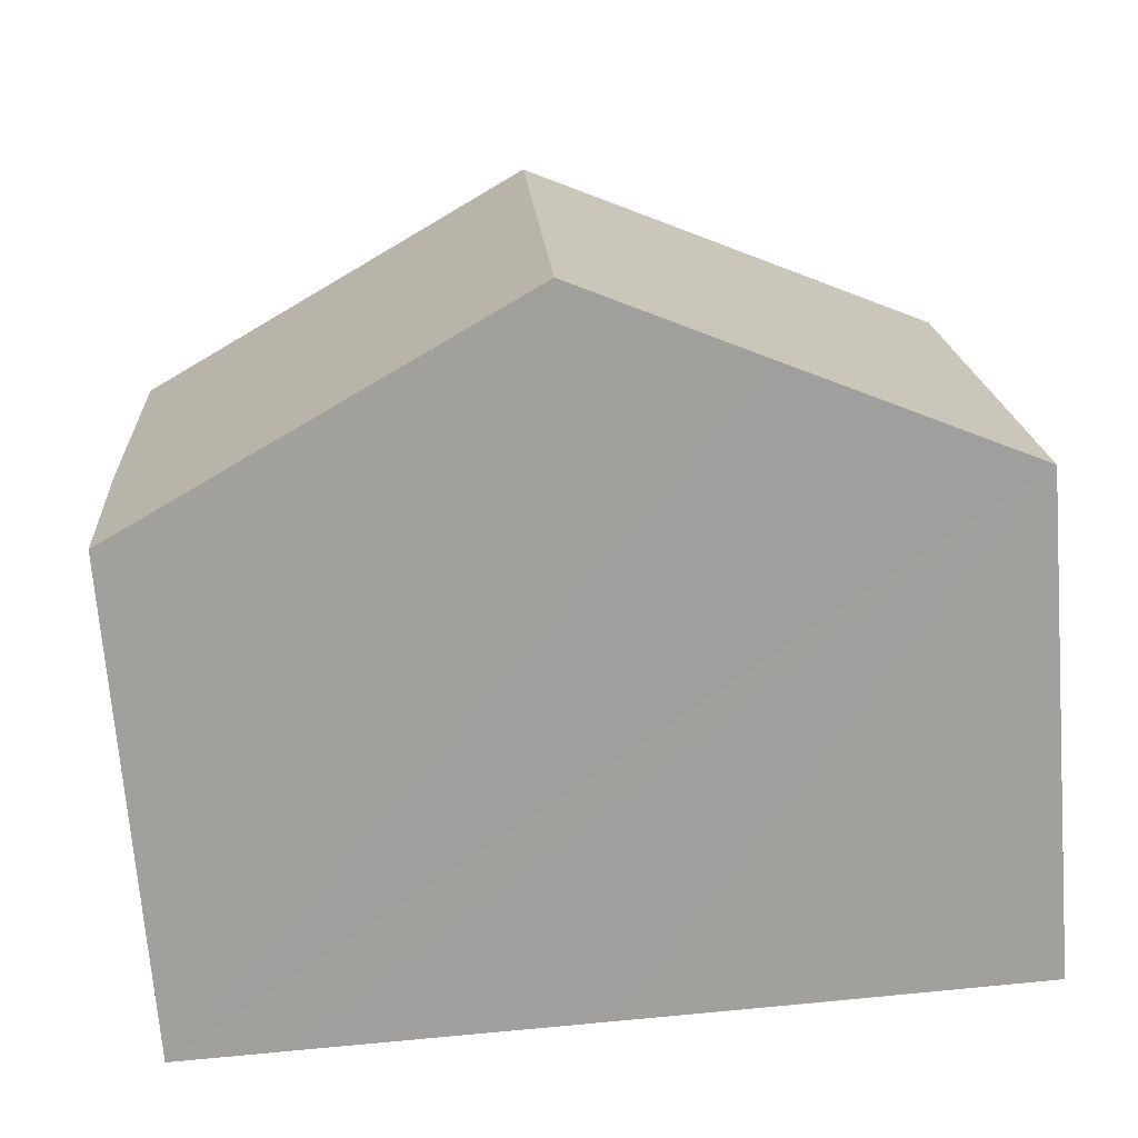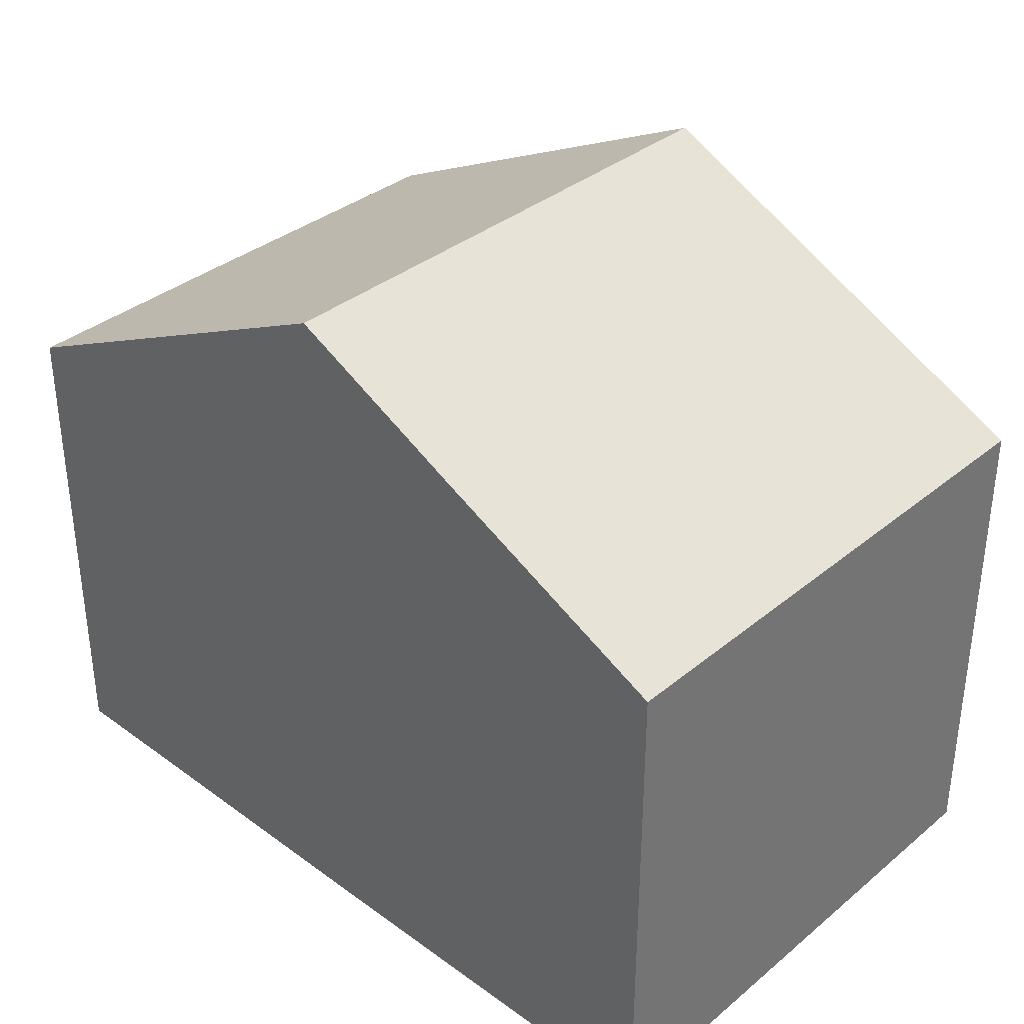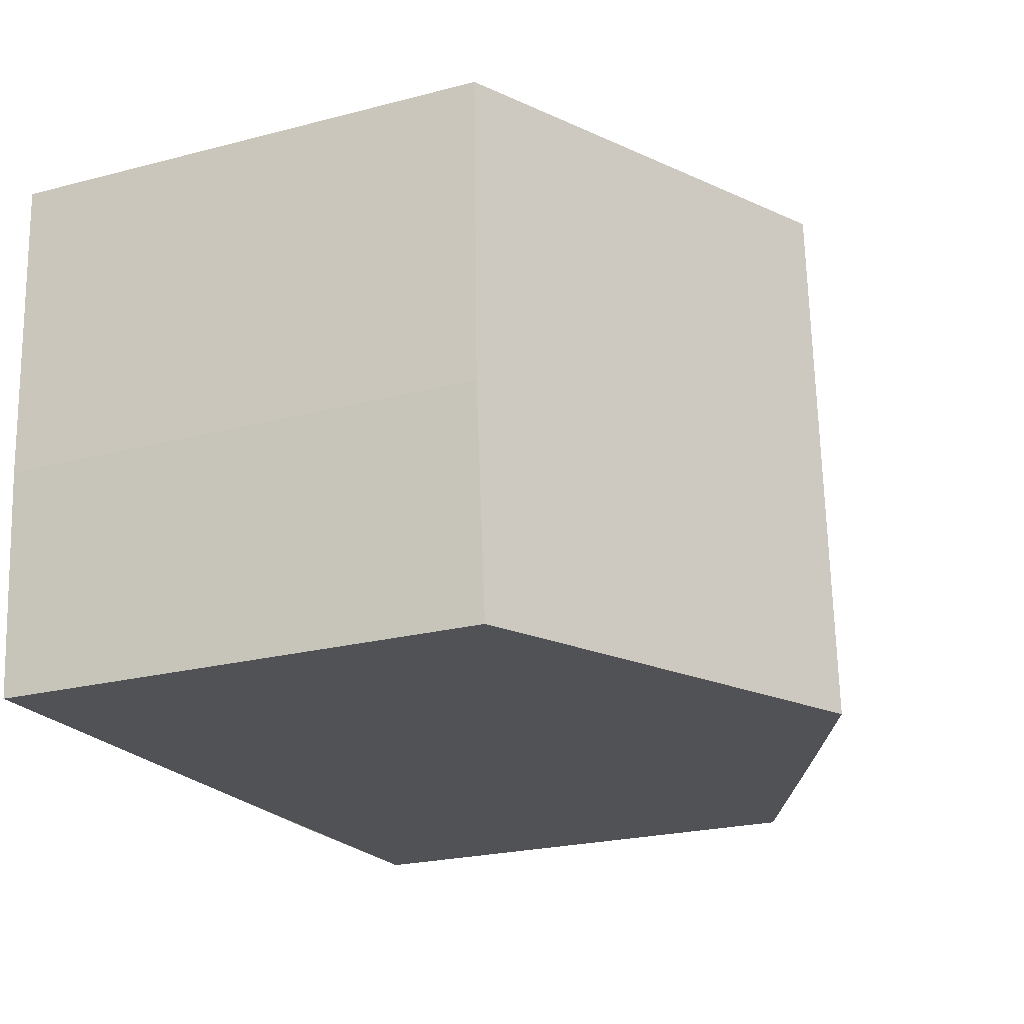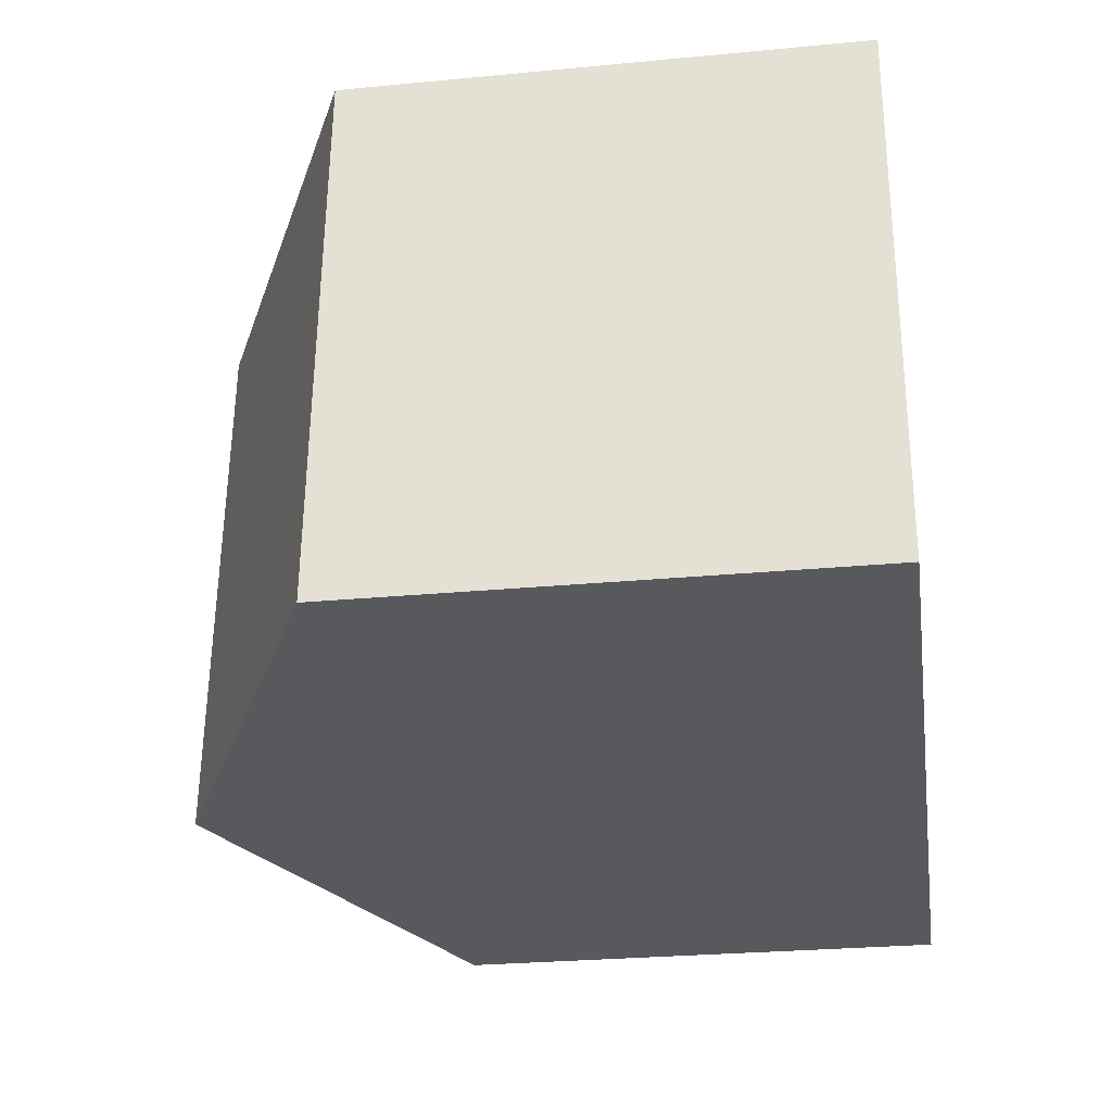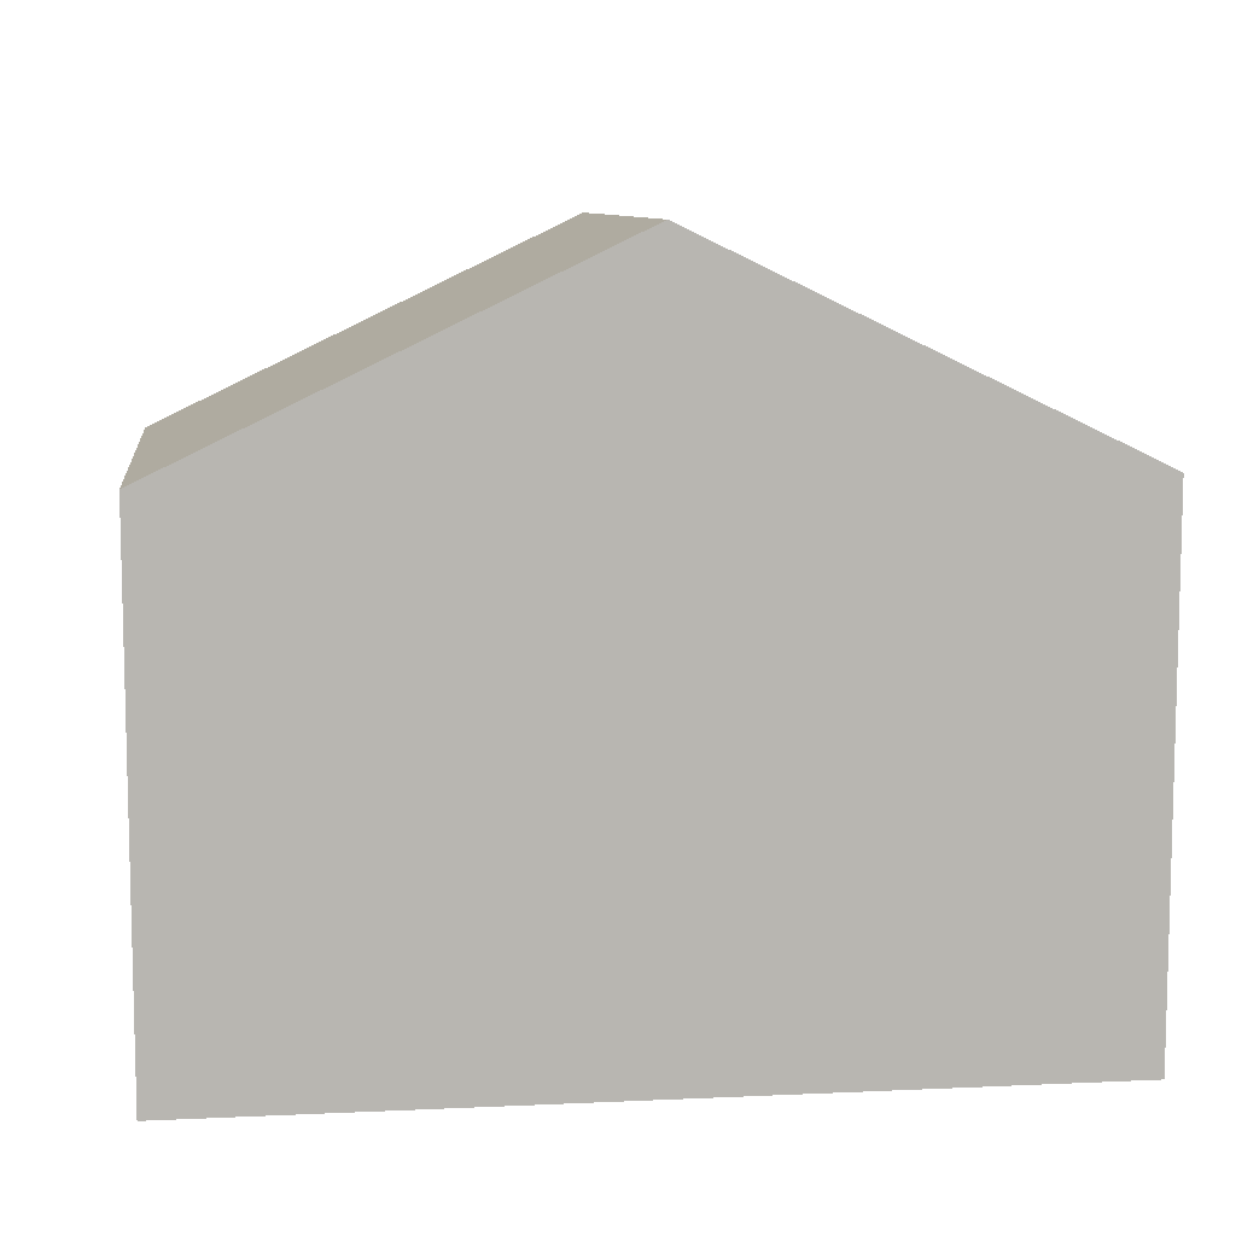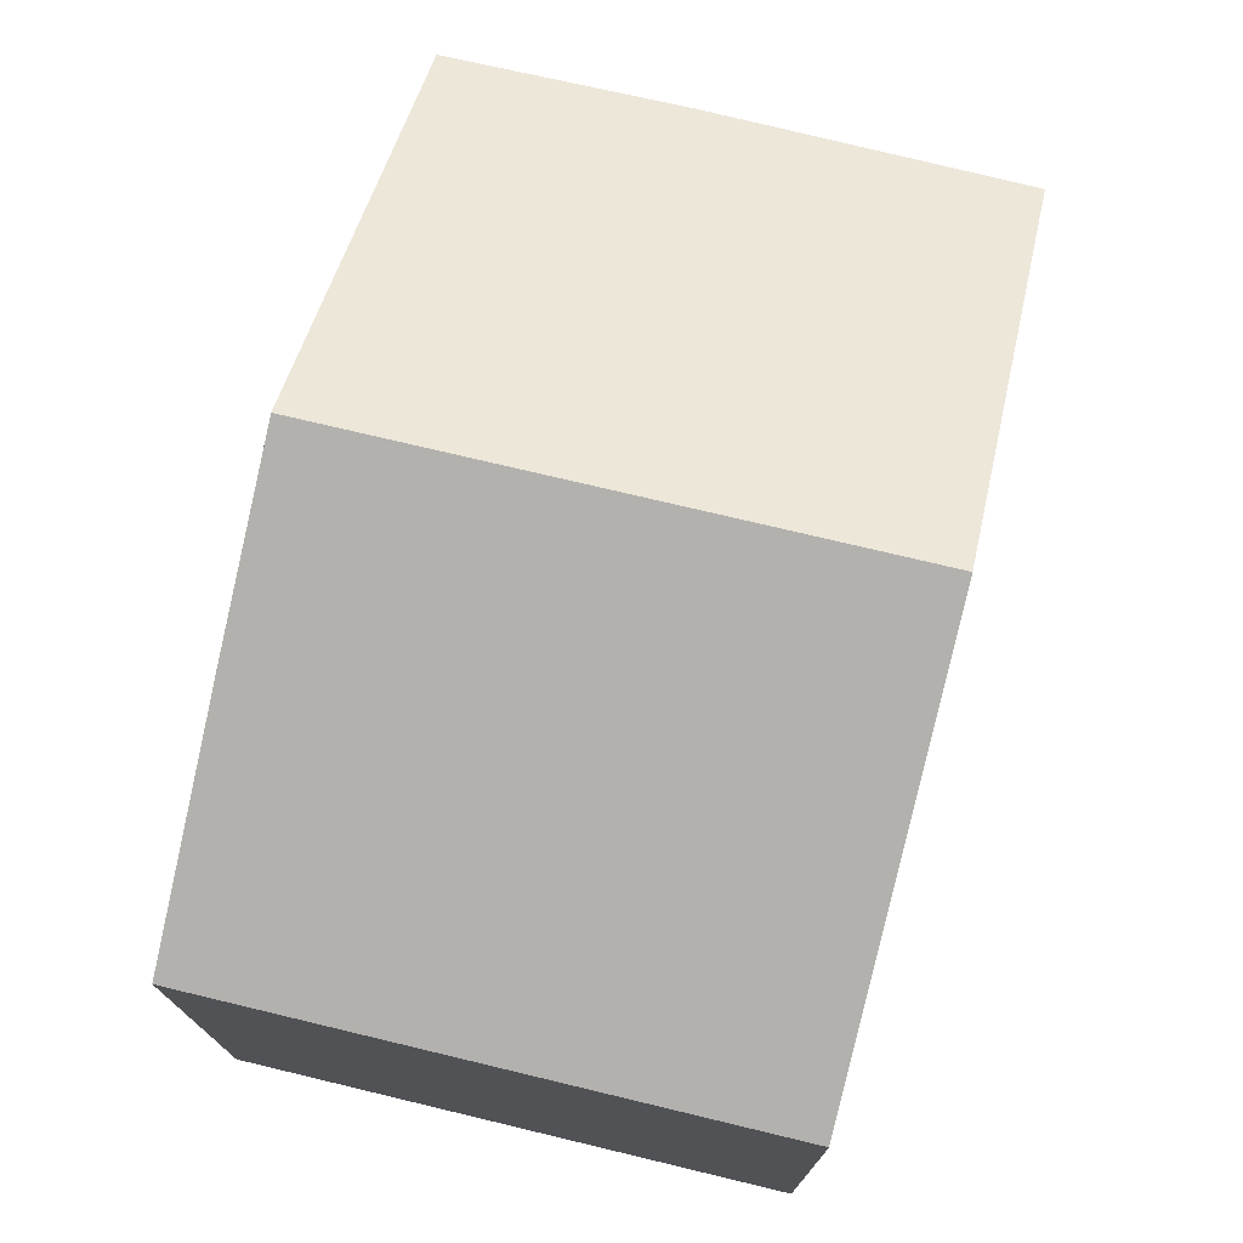
<metadata>
{"format":"obj","ext":"obj","renderer":"f3d","projection":"perspective","resolution":1024,"background":"white","views":[{"elev":-71.1,"azim":-175.5,"up":"+Z"},{"elev":35.3,"azim":-133.6,"up":"+Y"},{"elev":-23.6,"azim":113.6,"up":"+Z"},{"elev":-27.4,"azim":-81.7,"up":"+Z"},{"elev":8.9,"azim":-3.8,"up":"+Y"},{"elev":74.3,"azim":-72.8,"up":"+Y"}]}
</metadata>
<code>
v  6.786 11.36 -0.325
v  4.006 9.736 8.66
v  7.362 11.36 8.47
v  0.58 8.083 8.854
v  0 8.083 4.949e-16
v  3.826 9.928 -0.196
v  13.82 8.081 3.078
v  14.07 8.12 8.091
v  13.53 8.103 -0.621
v  11.77 8.952 -0.542
v  13.53 3.803e-17 -0.621
v  11.77 3.319e-17 -0.542
v  6.786 1.99e-17 -0.325
v  0 0 0
v  3.826 1.2e-17 -0.196
v  0.58 -5.422e-16 8.854
v  4.006 -5.303e-16 8.66
v  7.362 -5.186e-16 8.47
v  14.07 -4.954e-16 8.091
v  13.82 -1.885e-16 3.078
g defaultobject
f 1 2 3
f 2 1 4
f 4 1 5
f 5 1 6
f 7 3 8
f 3 7 9
f 3 9 10
f 3 10 1
f 11 10 9
f 10 11 1
f 1 11 6
f 6 11 5
f 5 11 12
f 5 12 13
f 5 13 14
f 14 13 15
f 14 4 5
f 4 14 16
f 16 2 4
f 2 16 3
f 3 16 8
f 8 16 17
f 8 17 18
f 8 18 19
f 7 11 9
f 11 7 20
f 19 7 8
f 7 19 20
f 15 16 14
f 16 15 17
f 17 15 18
f 18 15 13
f 18 13 12
f 18 12 19
f 19 12 11
f 19 11 20

</code>
